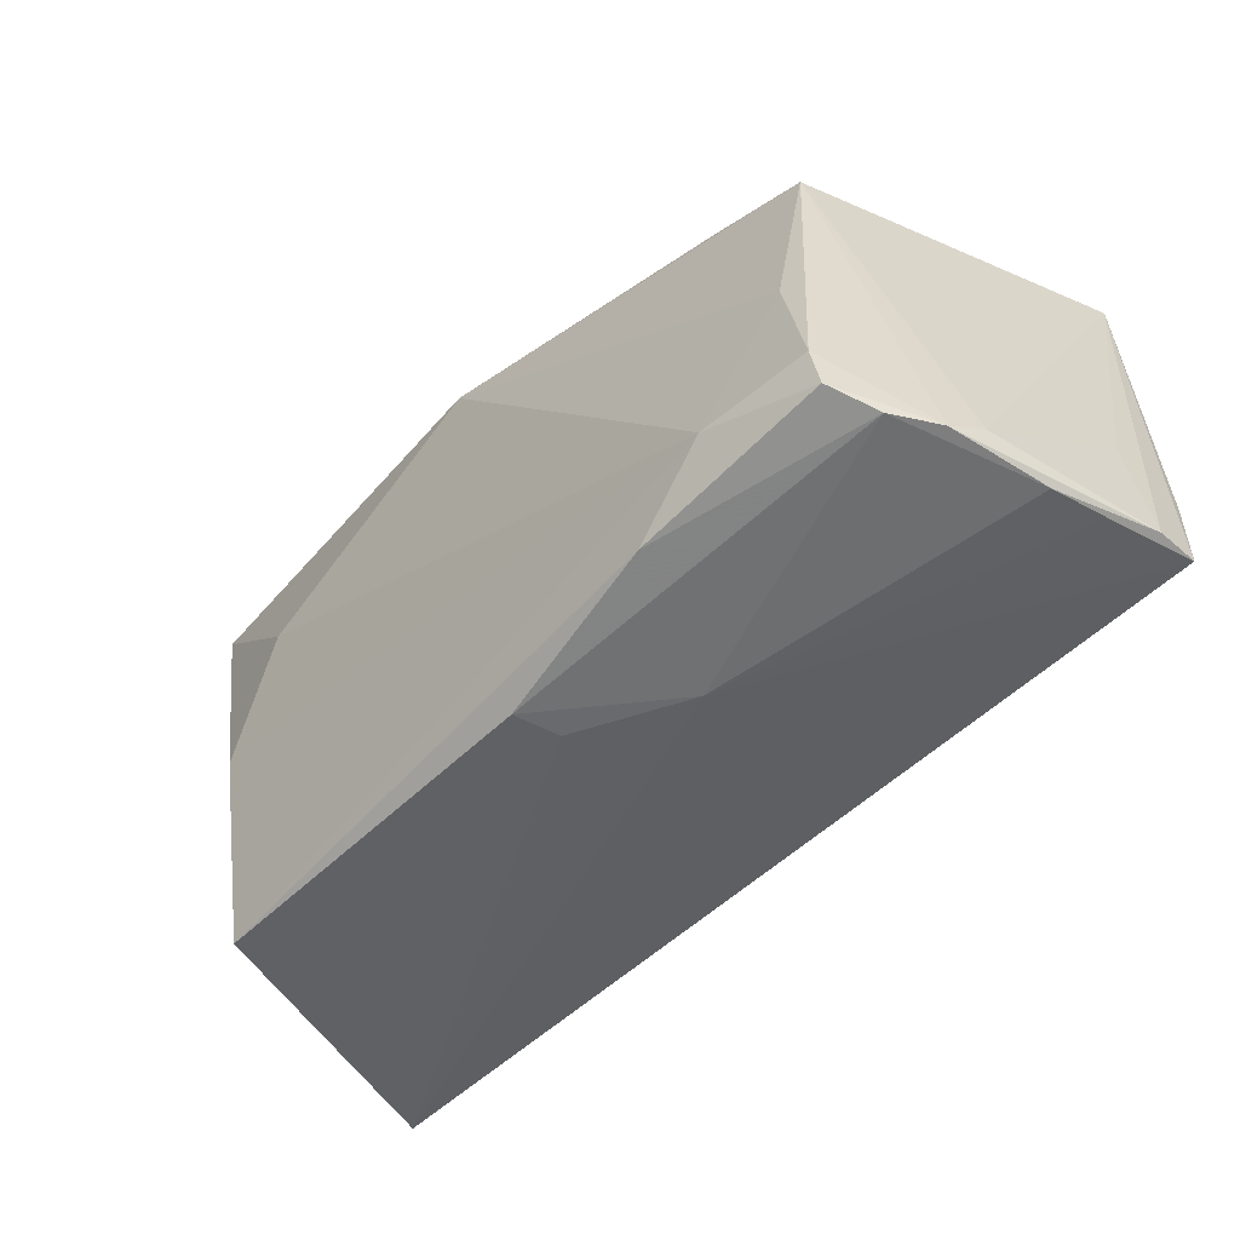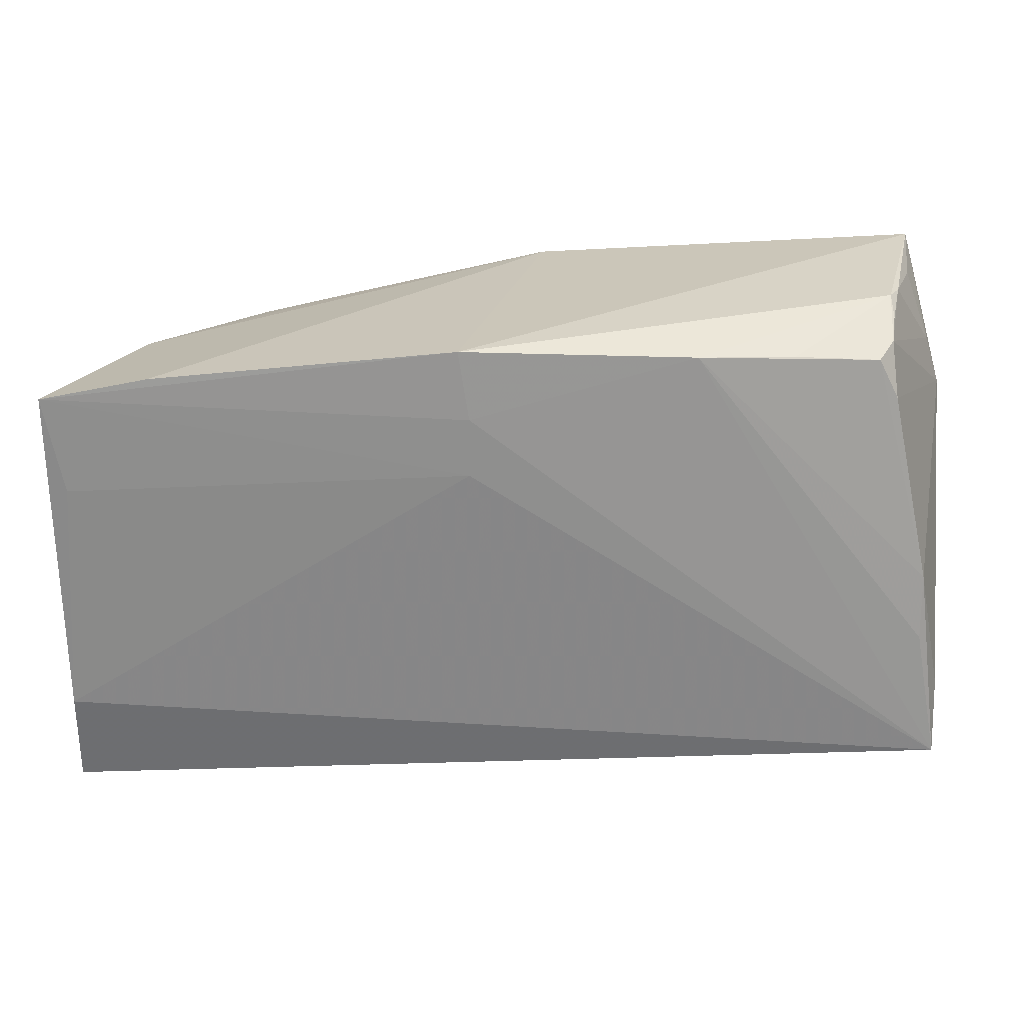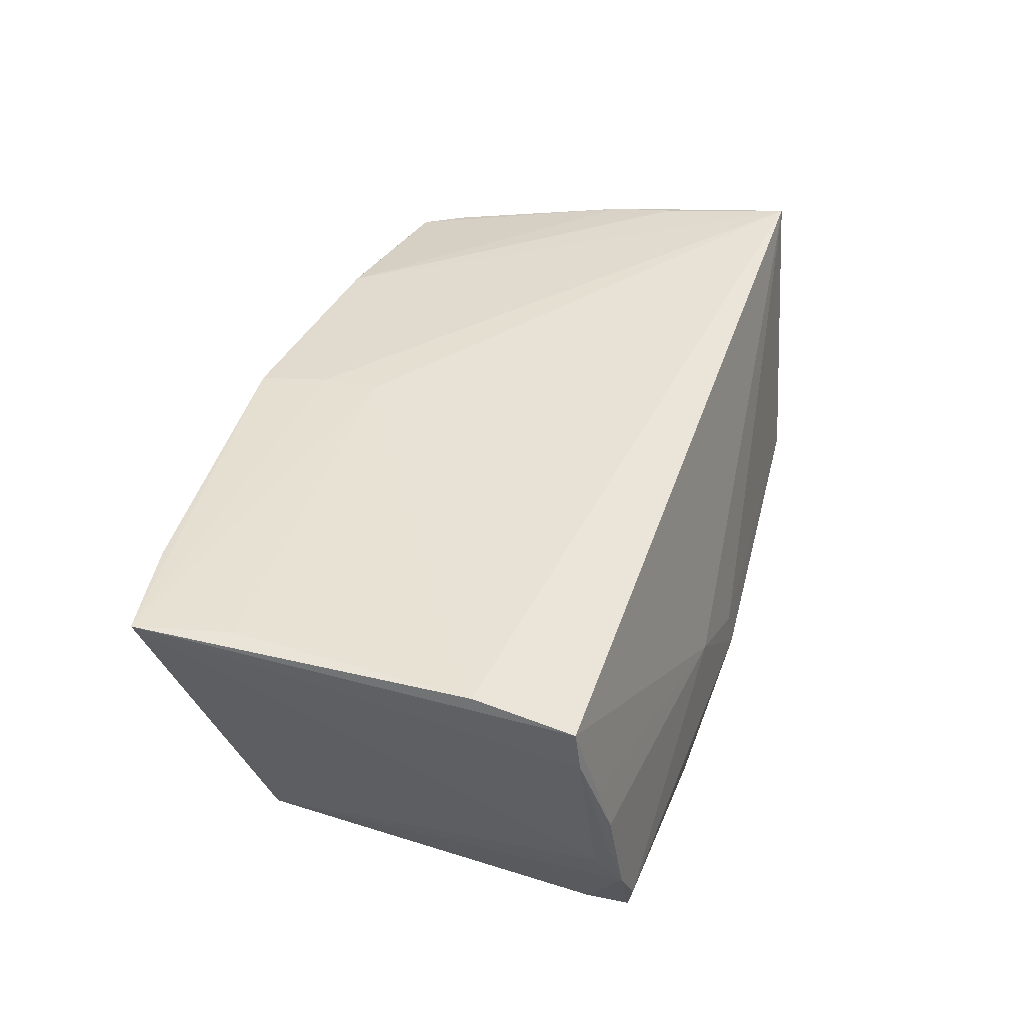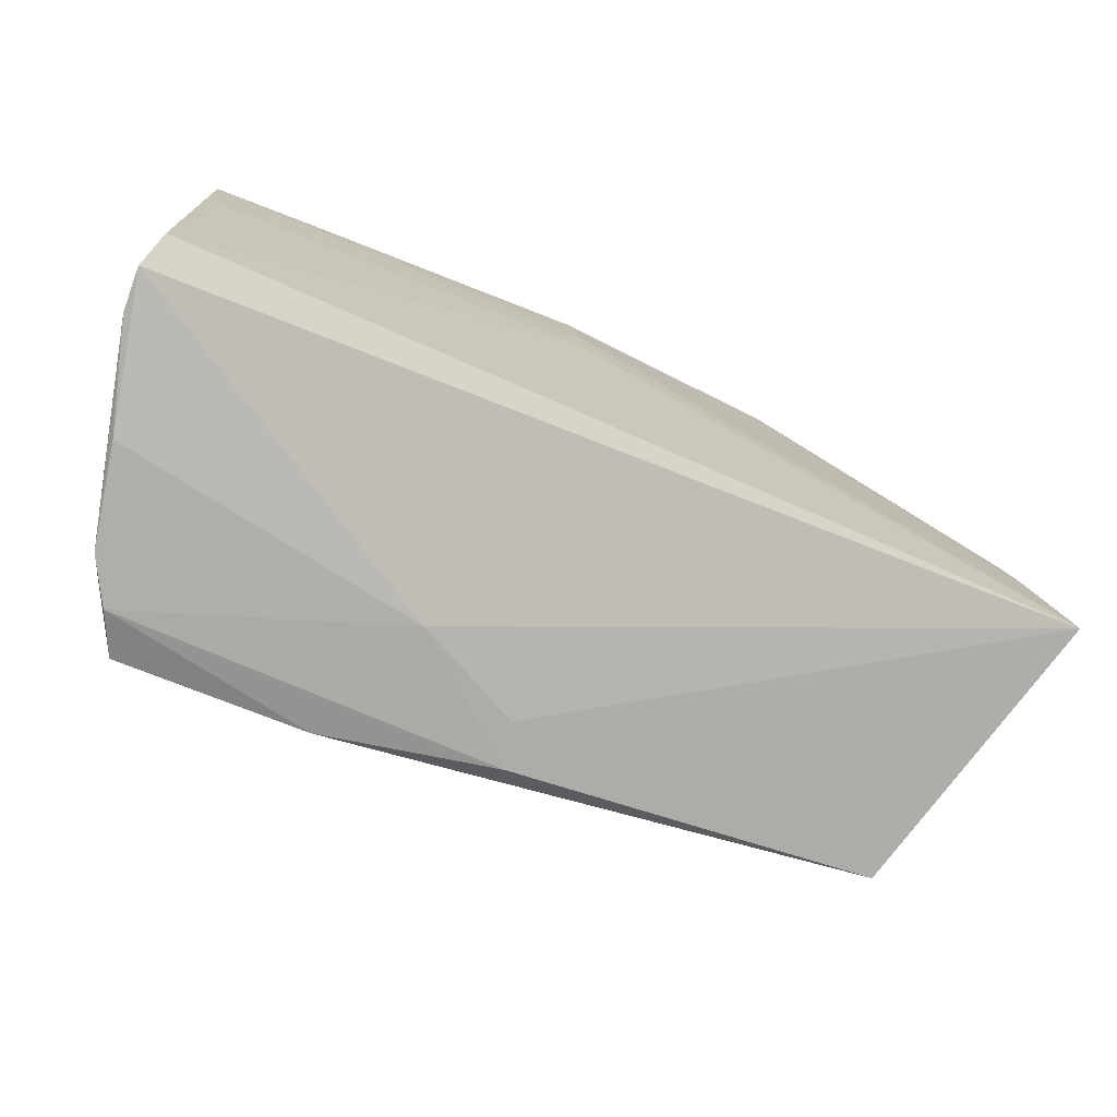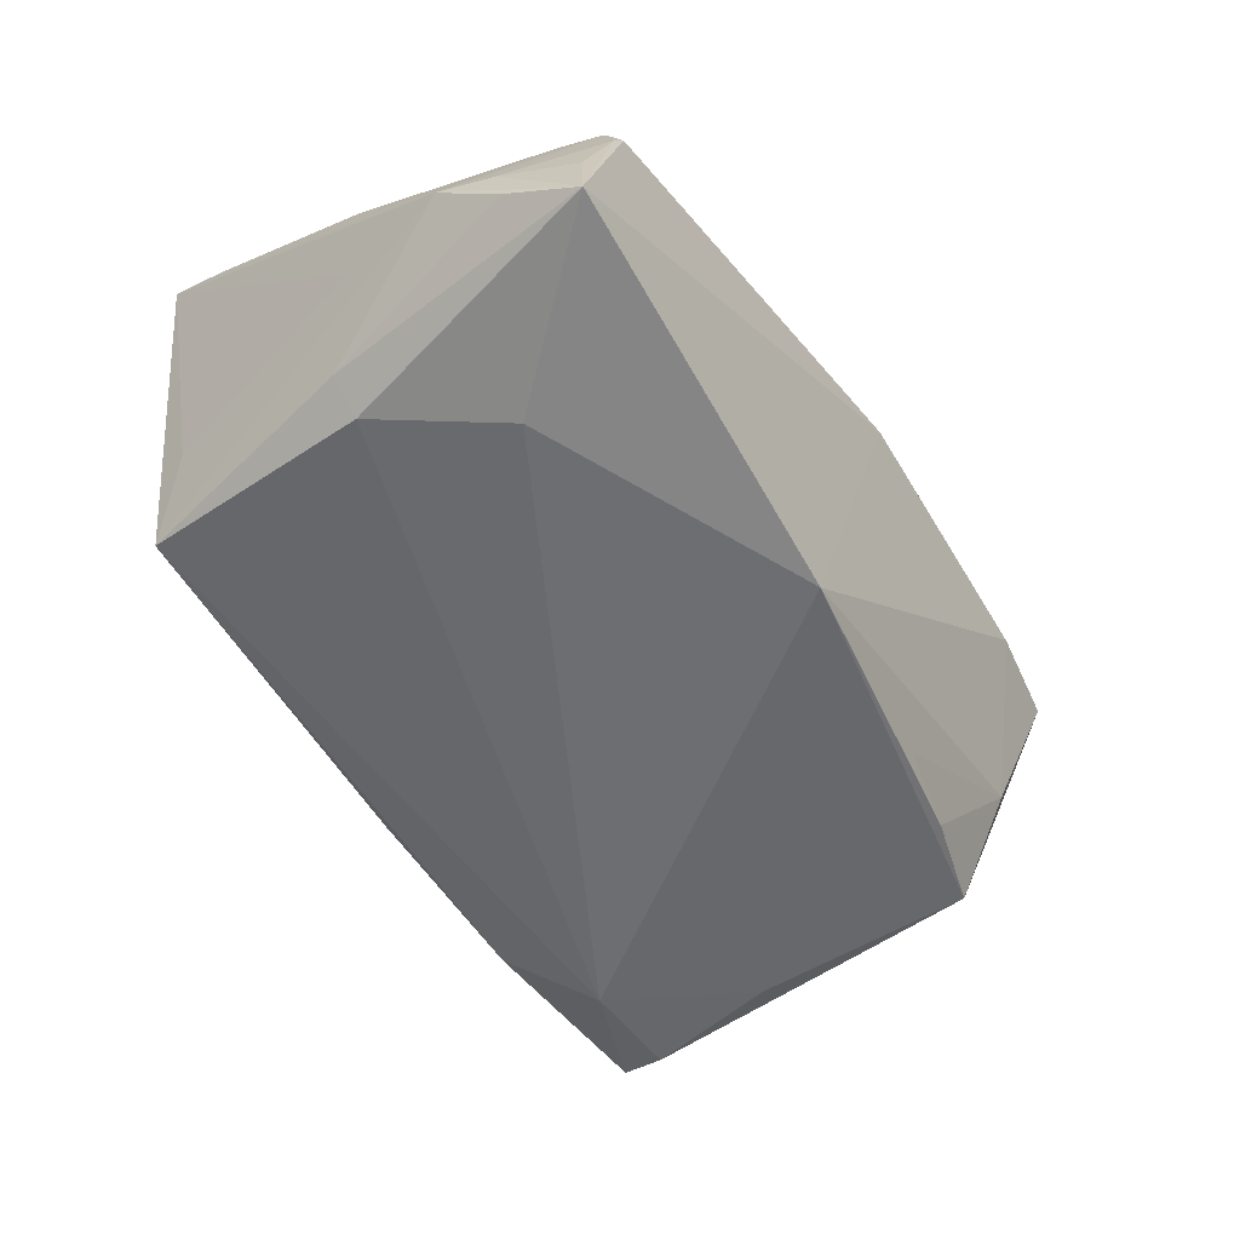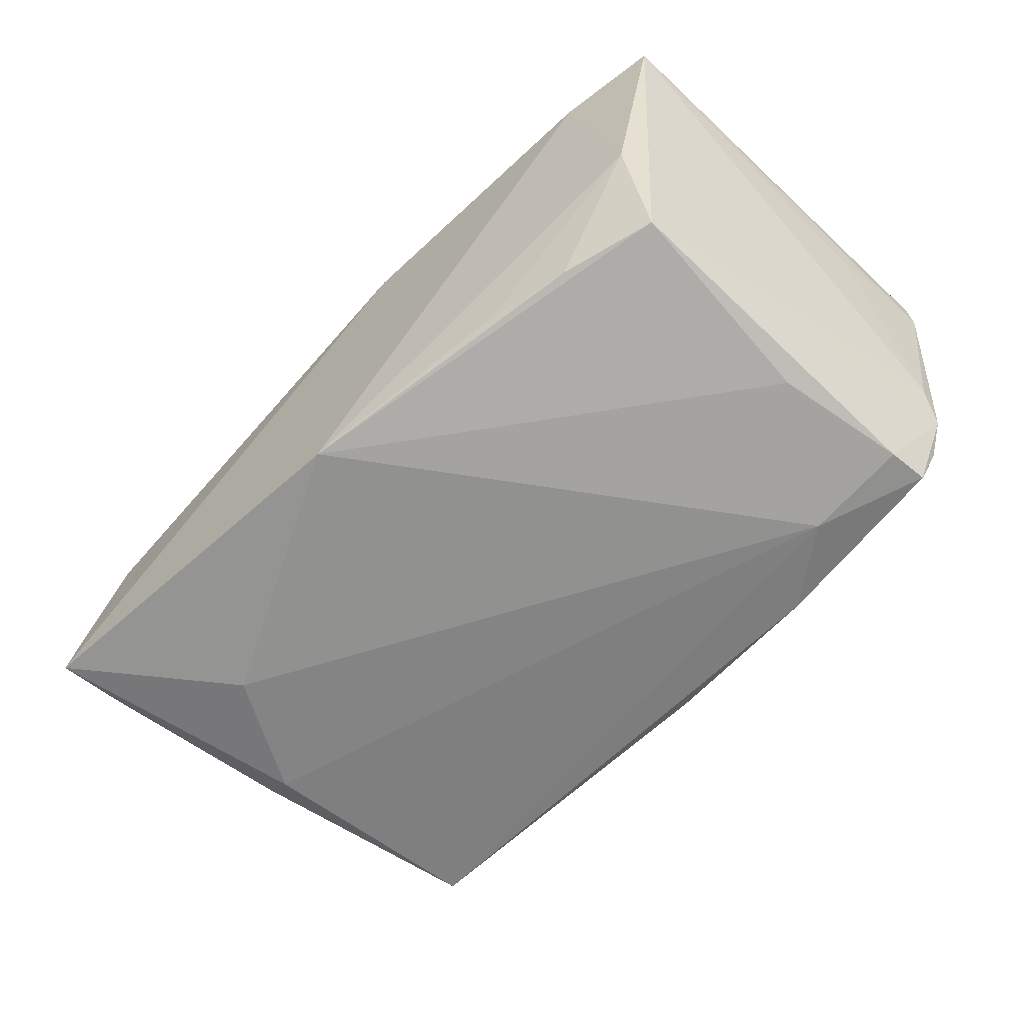
<metadata>
{"format":"obj","ext":"obj","renderer":"f3d","projection":"perspective","resolution":1024,"background":"white","views":[{"elev":-55.8,"azim":-136.4,"up":"+Y"},{"elev":28.0,"azim":-3.1,"up":"+Y"},{"elev":40.3,"azim":-72.1,"up":"+Z"},{"elev":-72.2,"azim":-22.6,"up":"+Y"},{"elev":-52.9,"azim":124.4,"up":"+Z"},{"elev":-70.0,"azim":-133.2,"up":"+Z"}]}
</metadata>
<code>
v 0.02083 0.02889 0.01745
v -0.01994 -0.03047 -0.02039
v -0.05369 -0.02547 0.01355
v 0.03237 0.02791 0.01558
v 0.04963 -0.000726 0.01764
v 0.05036 0.02938 -0.006331
v 0.04704 0.03074 0.002552
v -0.05362 -0.0134 0.02014
v -0.0396 -0.00813 -0.02173
v 0.0485 -0.001053 -0.01378
v 0.05301 -0.01684 0.01619
v -0.05003 -0.02819 0.001295
v -0.04144 0.02839 0.01895
v -0.006653 0.03094 0.01908
v -0.04248 -0.02903 -0.02123
v -0.01329 -0.03056 -0.004552
v 0.05315 0.02128 -0.004613
v -0.05301 -0.01214 0.01142
v -0.02956 -0.02378 -0.0226
v 0.03658 0.01316 -0.01968
v 0.04508 0.0219 0.01451
v -0.04403 0.02289 -0.004134
v -0.02045 0.02289 -0.01902
v 0.04563 0.03094 0.004789
v 0.0005212 -0.03166 -0.0159
v -0.04202 0.017 -0.0192
v -0.04977 -0.02771 -0.002639
v -0.04479 -0.0301 -0.01581
v -0.0008201 -0.03121 -0.01067
v -0.0516 0.01487 0.01962
v -0.03062 0.02044 -0.01966
v -0.0537 0.02625 0.01907
v 0.005726 0.02717 -0.02214
v 0.0427 0.02669 0.01422
v 0.04617 -0.02396 -0.005134
v -0.04216 -0.02389 -0.0221
v 0.04478 0.02779 0.01129
v 0.05252 0.002649 -0.003474
v -0.04773 -0.02932 -0.0106
v 0.04487 -0.0007435 -0.01727
v 0.05503 0.01539 -0.004494
v -0.005446 0.02278 0.01979
v 0.05219 0.03093 -0.01603
v 0.04959 -0.008582 0.01881
v 0.05235 -0.02446 0.02014
v 0.05381 0.02262 -0.01094
v -0.04914 -0.02639 -0.006451
v 0.0428 -0.02886 -0.01351
v 0.04557 0.02932 0.007702
v -0.05391 -0.02491 0.01855
v -0.05146 -0.02697 0.007871
v -0.005501 0.01588 0.02014
f 11 45 41
f 40 43 10
f 32 26 47
f 41 43 17
f 45 1 42
f 41 45 38
f 46 43 41
f 41 10 46
f 46 10 43
f 22 26 32
f 9 26 33
f 36 26 9
f 33 19 9
f 9 19 36
f 39 26 36
f 39 47 26
f 20 19 33
f 40 19 20
f 33 43 20
f 20 43 40
f 6 43 7
f 7 17 6
f 6 17 43
f 32 42 14
f 14 42 1
f 14 43 33
f 24 14 1
f 7 43 24
f 43 14 24
f 35 38 45
f 40 10 48
f 48 19 40
f 48 10 41
f 48 35 45
f 41 38 48
f 38 35 48
f 33 26 31
f 26 22 31
f 3 50 32
f 32 50 8
f 8 50 45
f 25 48 29
f 29 48 45
f 15 39 36
f 36 19 15
f 32 14 13
f 13 14 33
f 13 22 32
f 33 22 13
f 37 24 34
f 34 21 37
f 37 17 7
f 41 17 37
f 37 21 41
f 1 34 4
f 4 24 1
f 34 24 4
f 5 11 41
f 41 21 5
f 45 11 5
f 5 21 34
f 5 34 1
f 23 22 33
f 33 31 23
f 23 31 22
f 32 47 18
f 18 3 32
f 47 3 18
f 47 39 27
f 27 3 47
f 39 3 27
f 32 8 30
f 25 29 16
f 45 50 16
f 16 29 45
f 39 15 28
f 25 16 28
f 2 48 25
f 25 28 2
f 2 28 15
f 19 48 2
f 2 15 19
f 7 24 49
f 49 37 7
f 24 37 49
f 44 1 45
f 45 5 44
f 44 5 1
f 52 30 8
f 45 42 52
f 52 8 45
f 52 42 32
f 32 30 52
f 12 3 39
f 39 28 12
f 12 28 16
f 51 16 50
f 51 12 16
f 50 3 51
f 3 12 51

</code>
